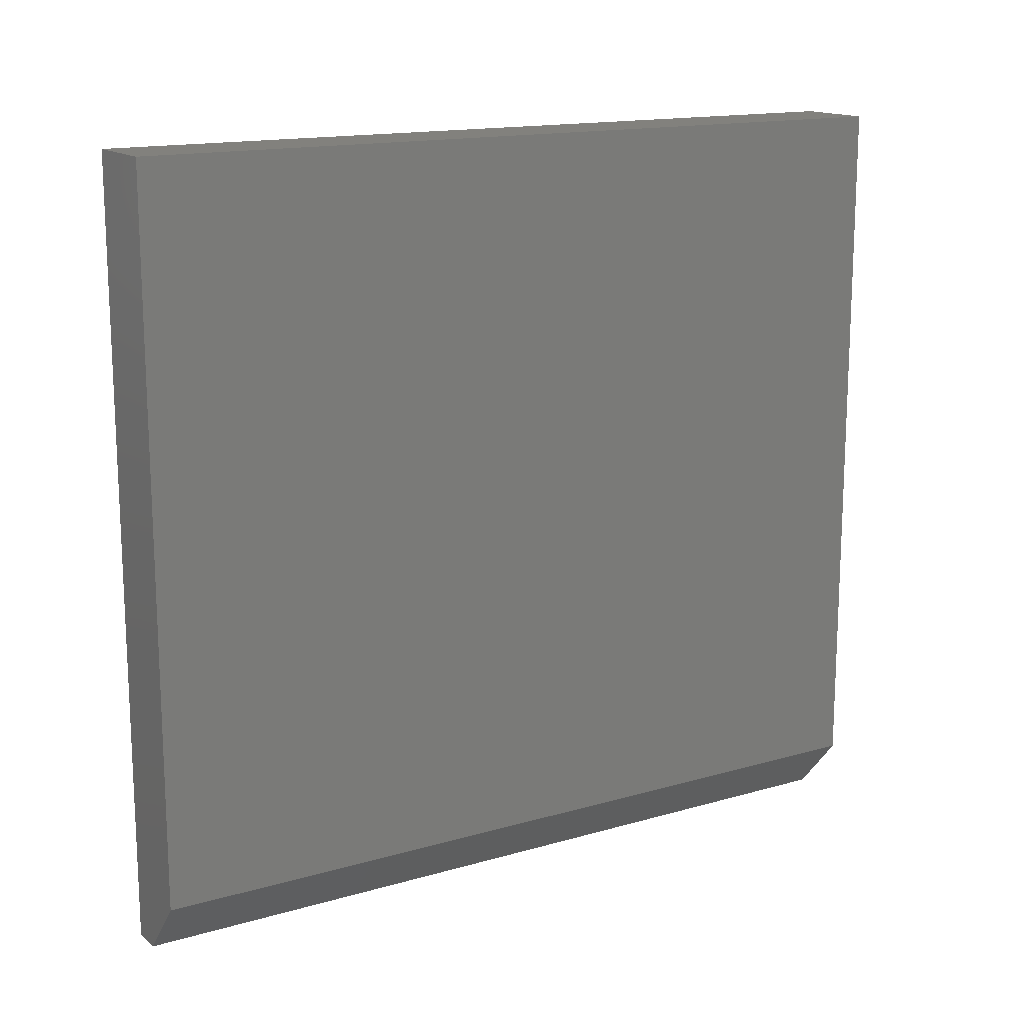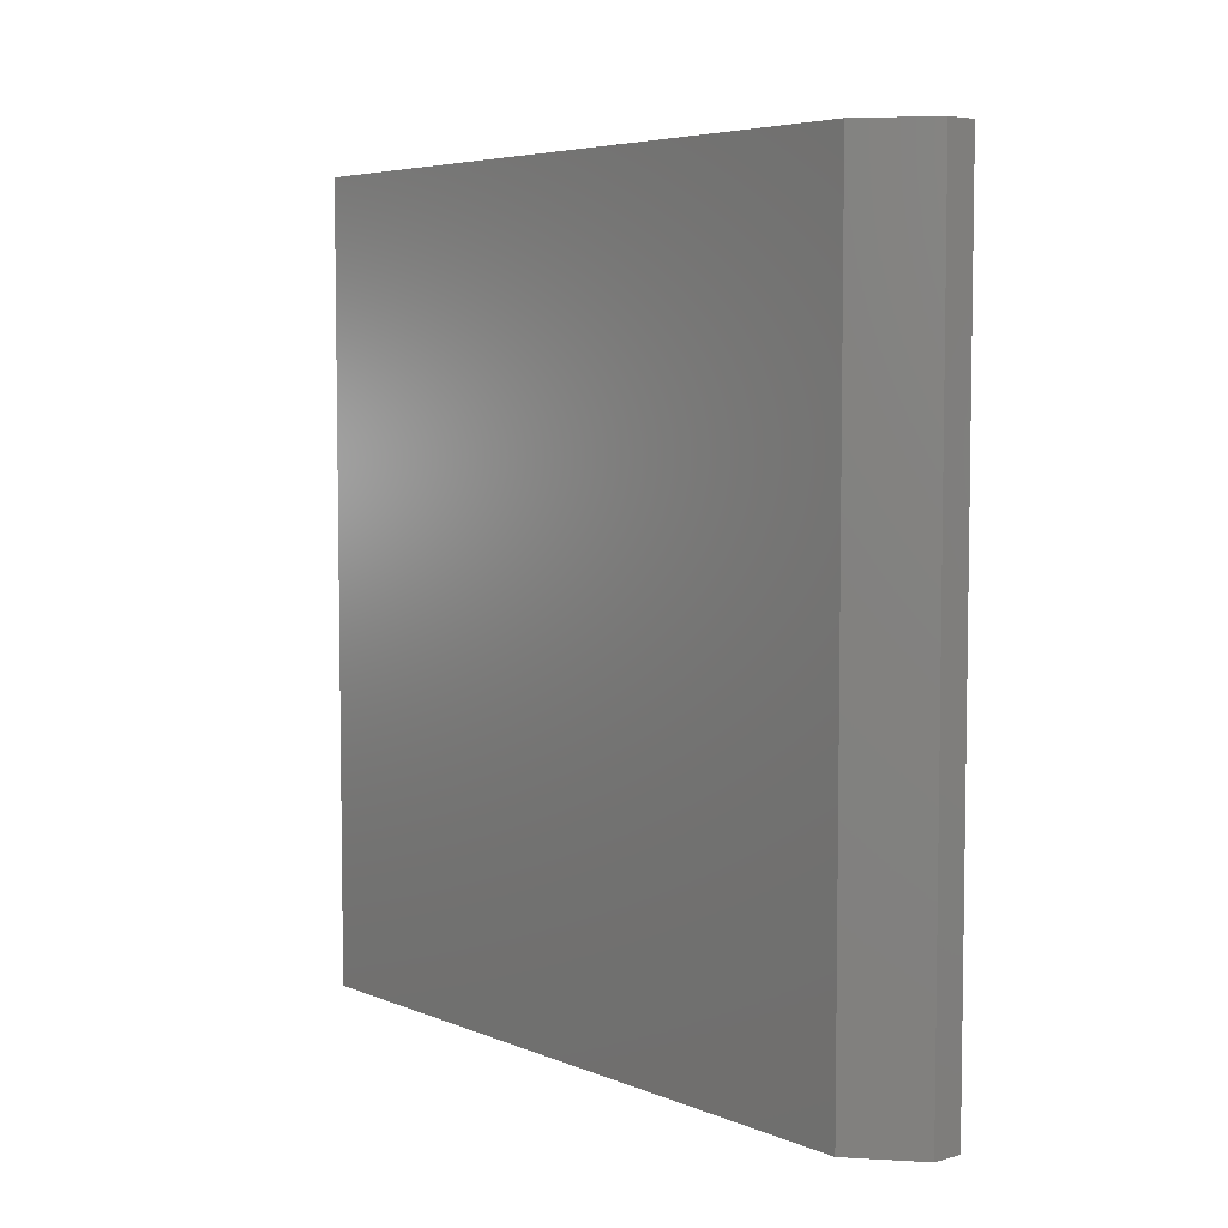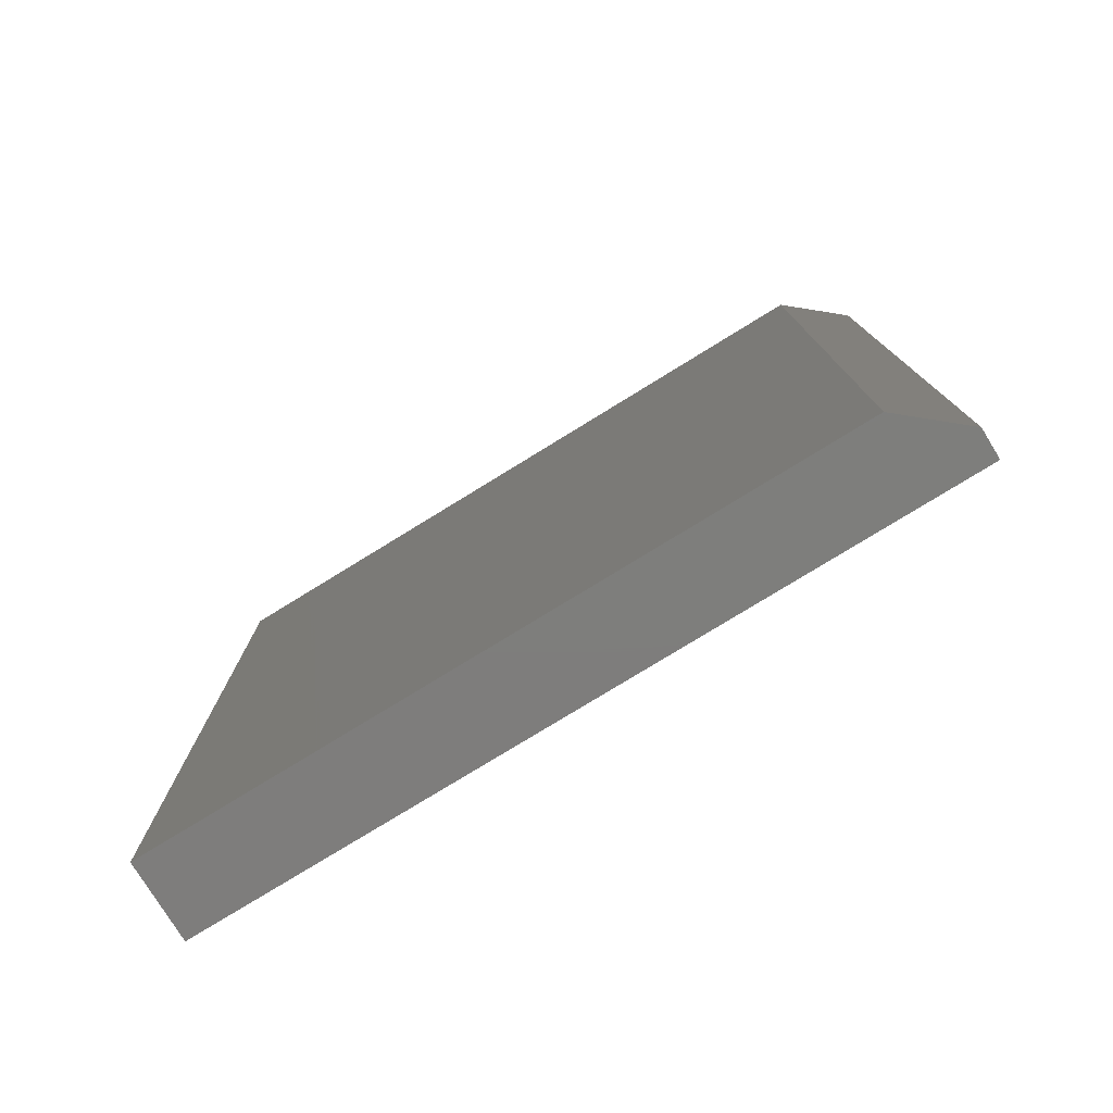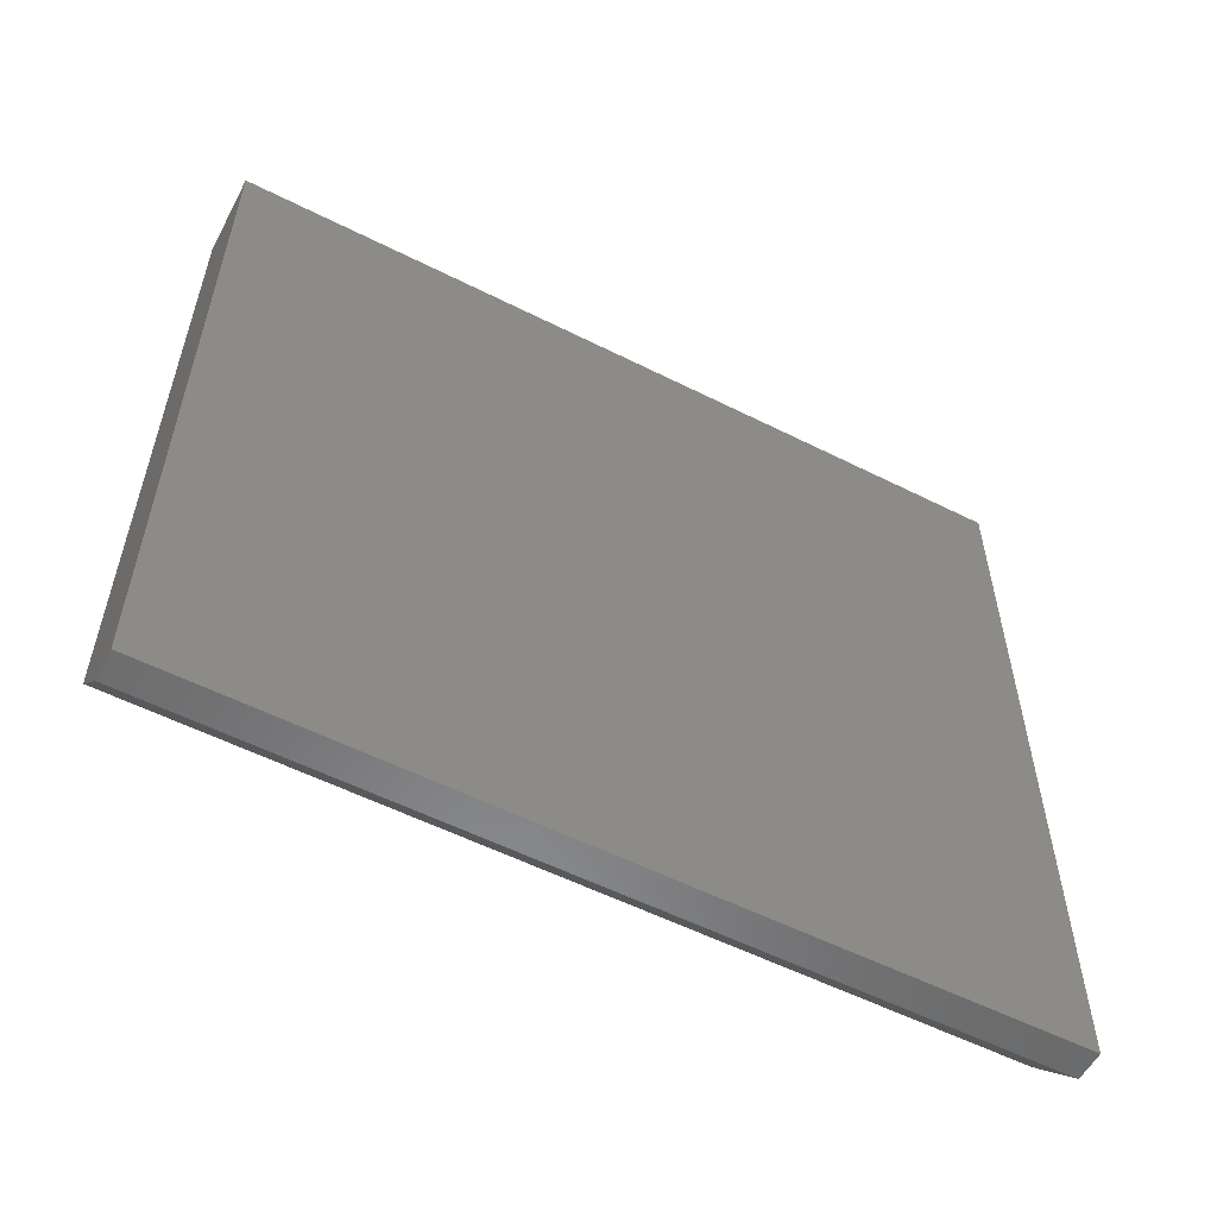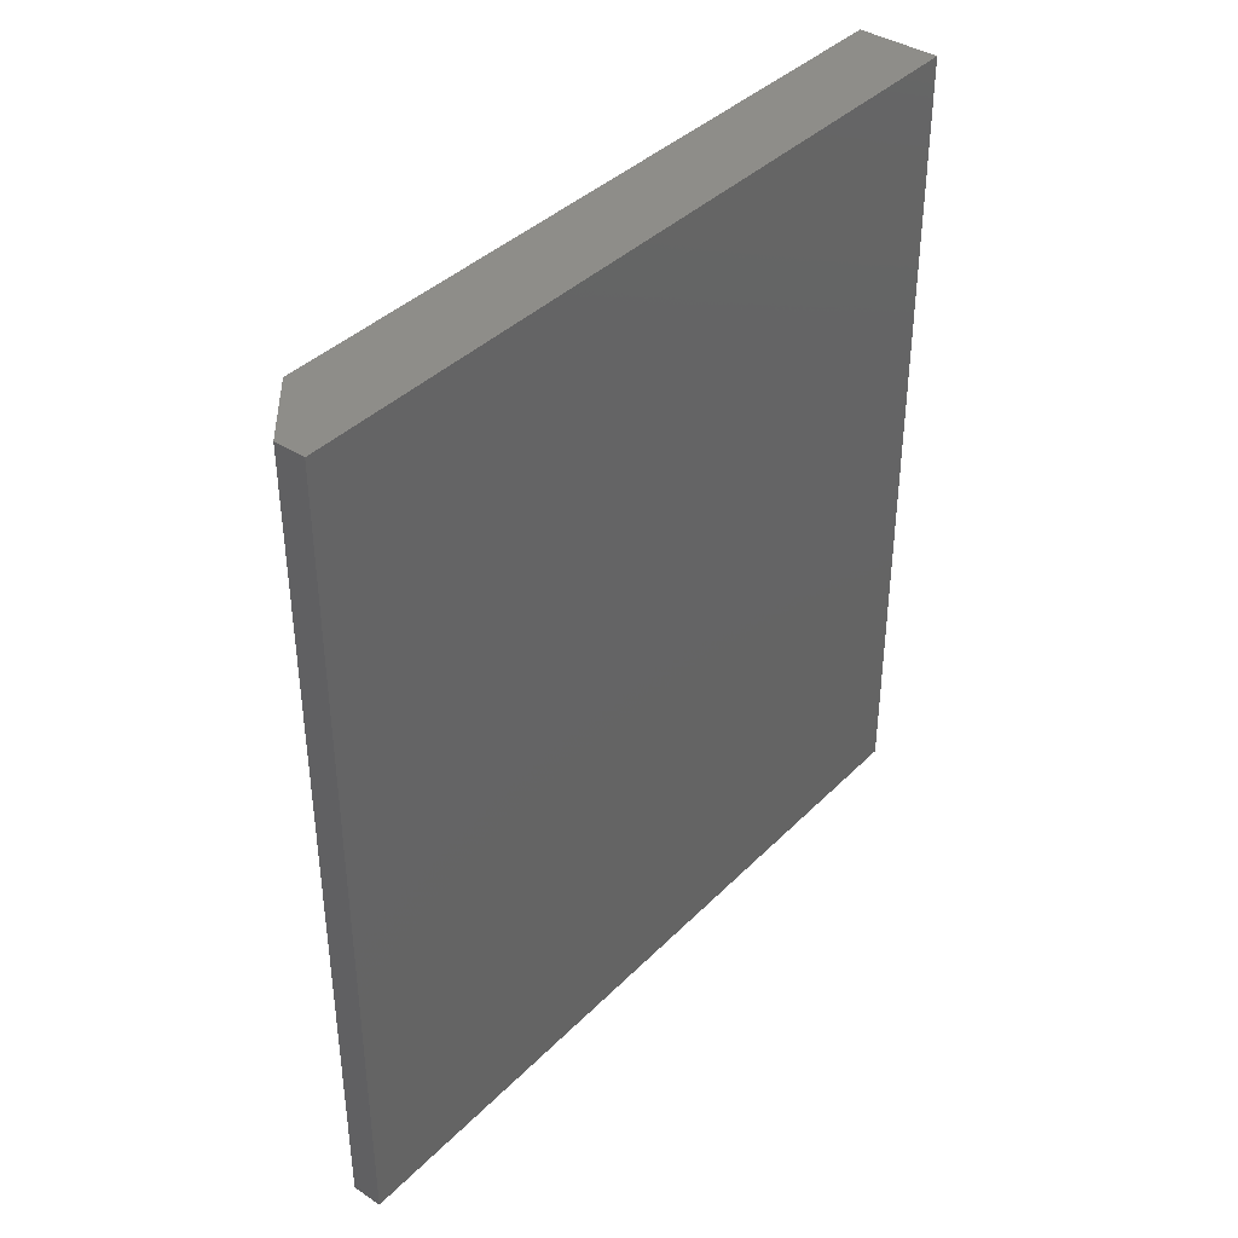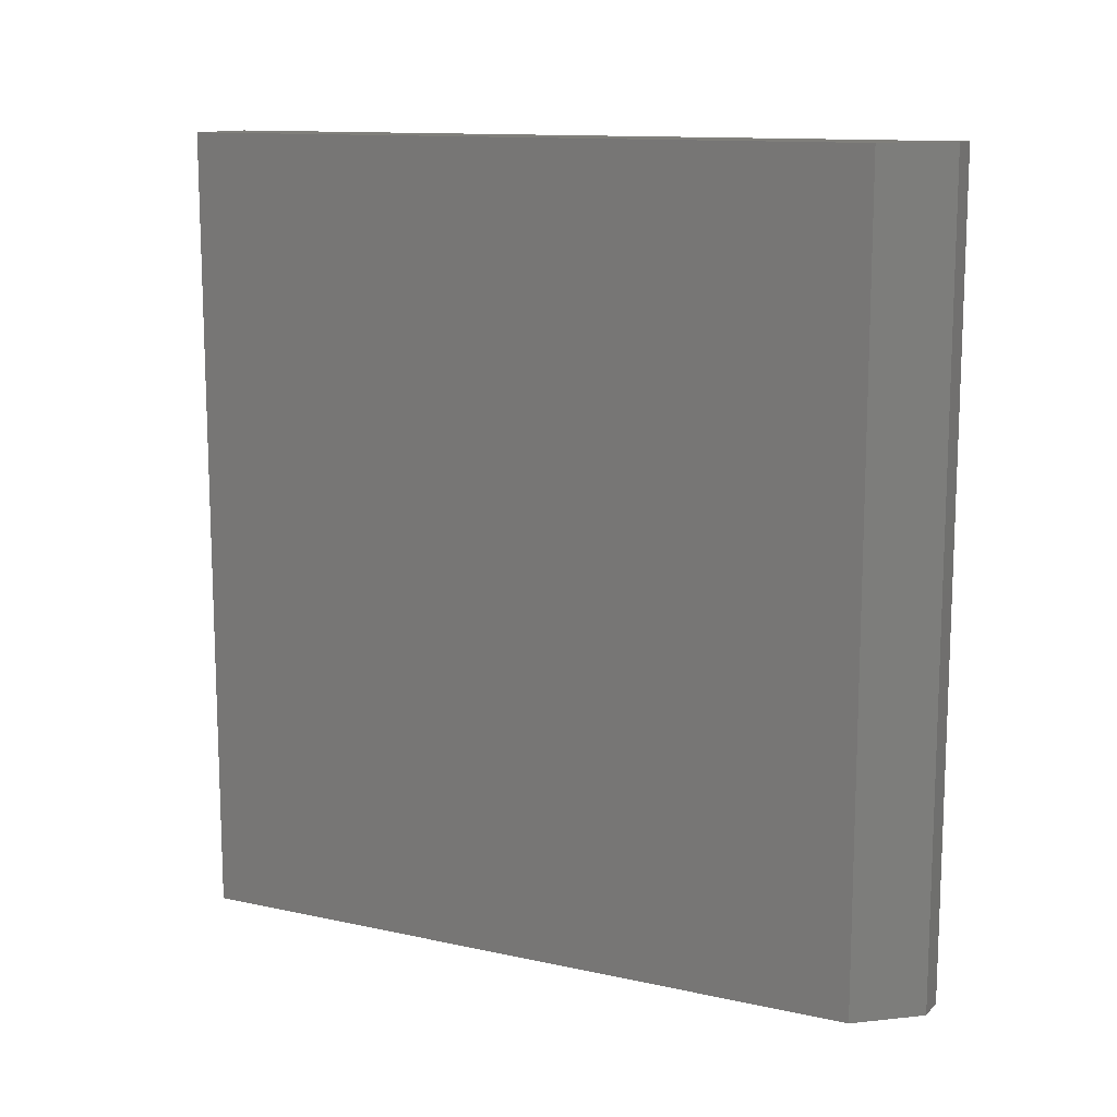
<metadata>
{"format":"stl","ext":"stl","renderer":"f3d","projection":"perspective","resolution":1024,"background":"white","views":[{"elev":15.2,"azim":58.4,"up":"+Z"},{"elev":5.5,"azim":140.6,"up":"+Y"},{"elev":-77.6,"azim":121.6,"up":"+Y"},{"elev":-56.1,"azim":-117.8,"up":"+Z"},{"elev":39.3,"azim":-140.7,"up":"+Y"},{"elev":12.5,"azim":116.9,"up":"+Y"}]}
</metadata>
<code>
# stl→obj: 10 verts, 16 faces
v 0.02796 0.75 -0.7109
v 0 0.75 -0.7109
v 0.07484 0.75 -0.6562
v 4.353e-17 0.75 -1.11e-16
v 0.07484 0.75 -1.11e-16
v 0.07484 7.893e-17 0
v 4.353e-17 7.893e-17 0
v 0.07484 6.072e-18 -0.6562
v 0 0 -0.7109
v 0.02796 -1.901e-34 -0.7109
f 1 2 3
f 3 2 4
f 3 4 5
f 6 7 8
f 8 7 9
f 8 9 10
f 8 3 6
f 6 3 5
f 9 2 10
f 10 2 1
f 10 1 8
f 8 1 3
f 7 4 9
f 9 4 2
f 6 5 7
f 7 5 4

</code>
